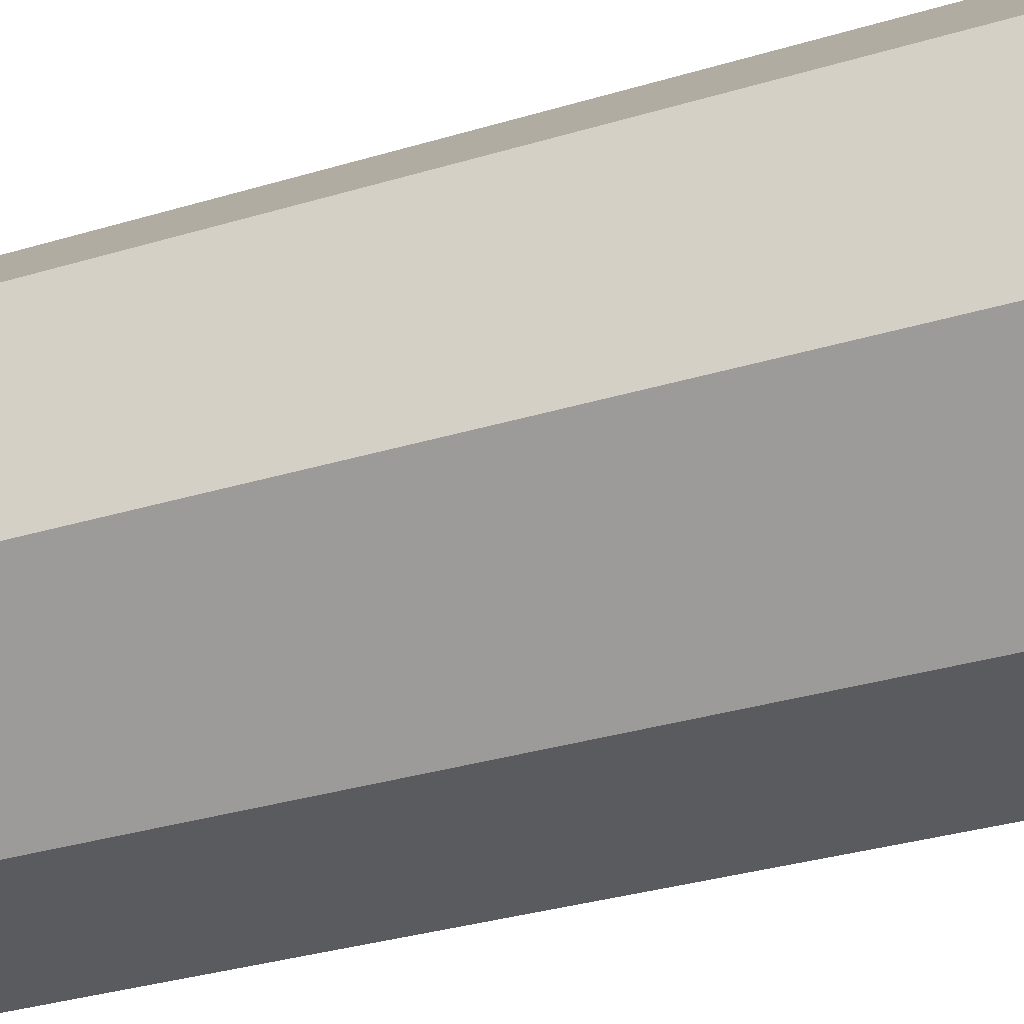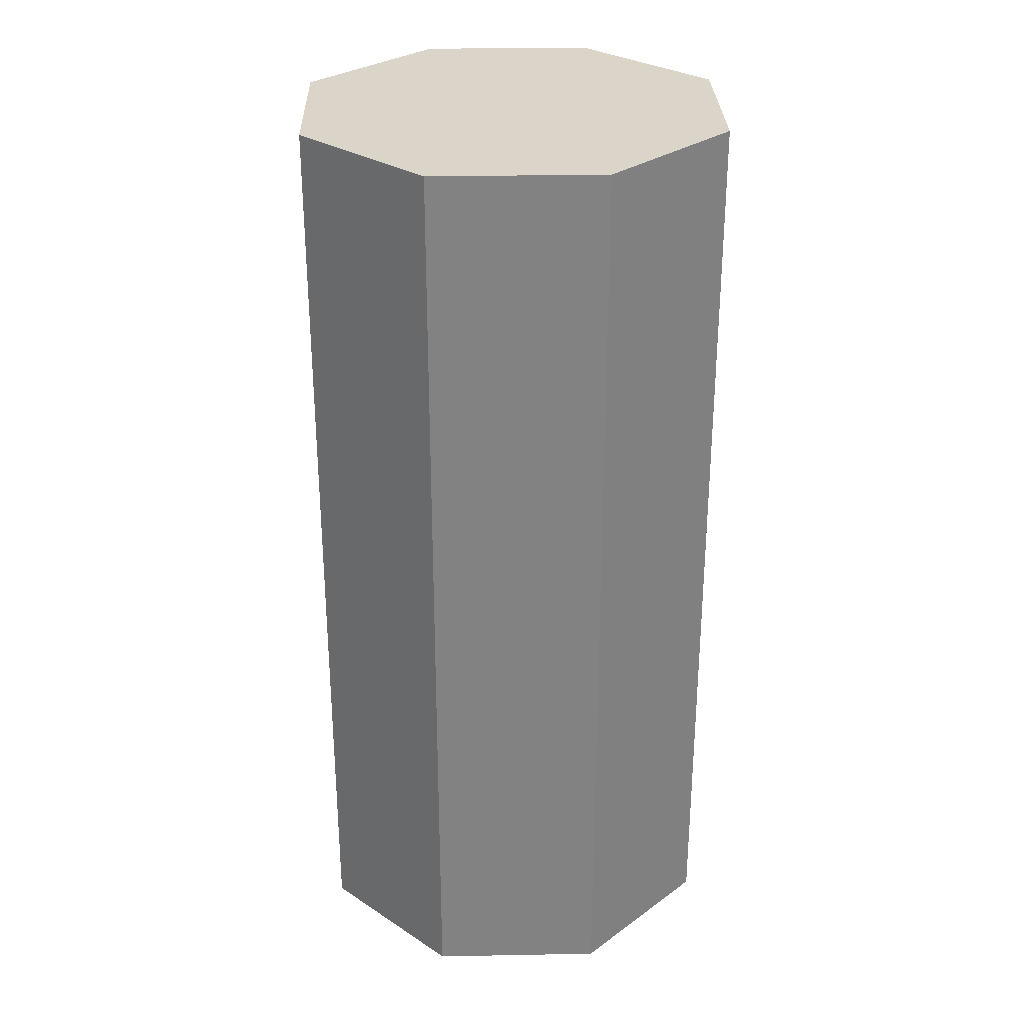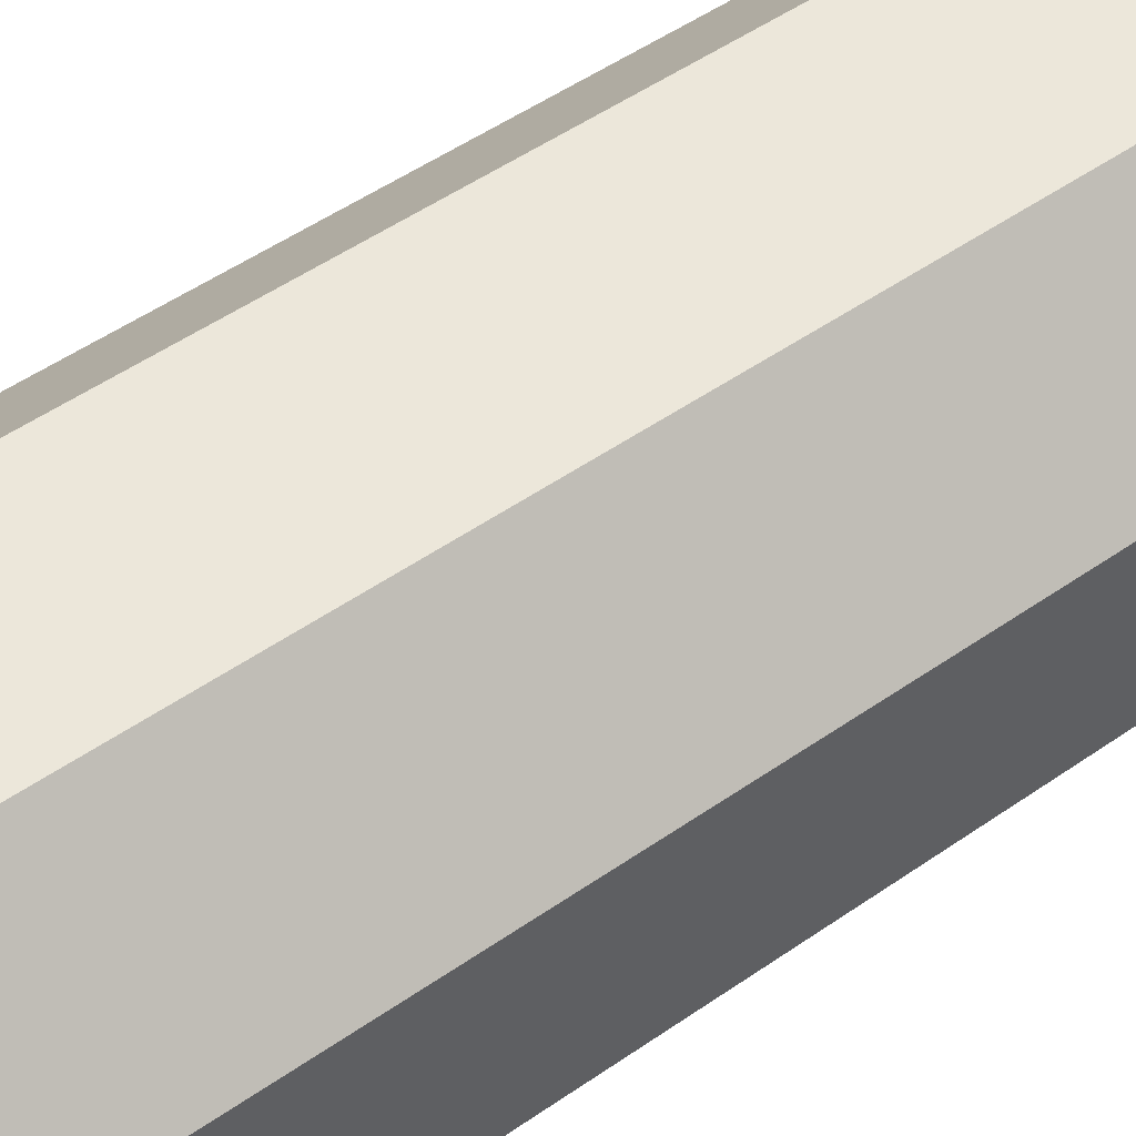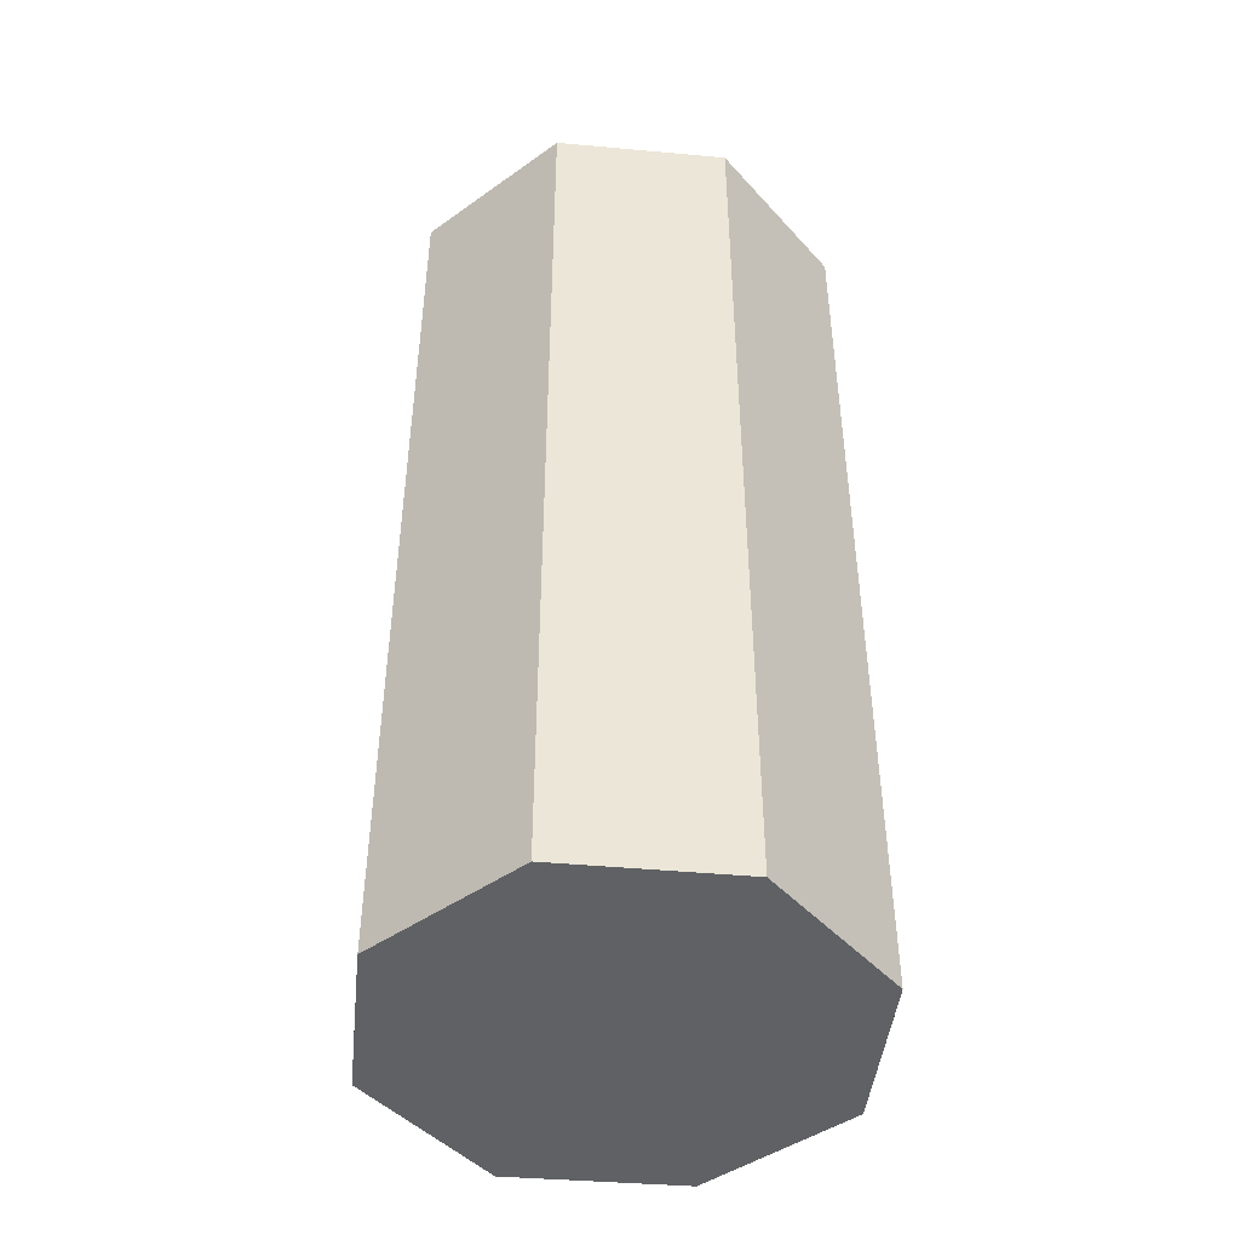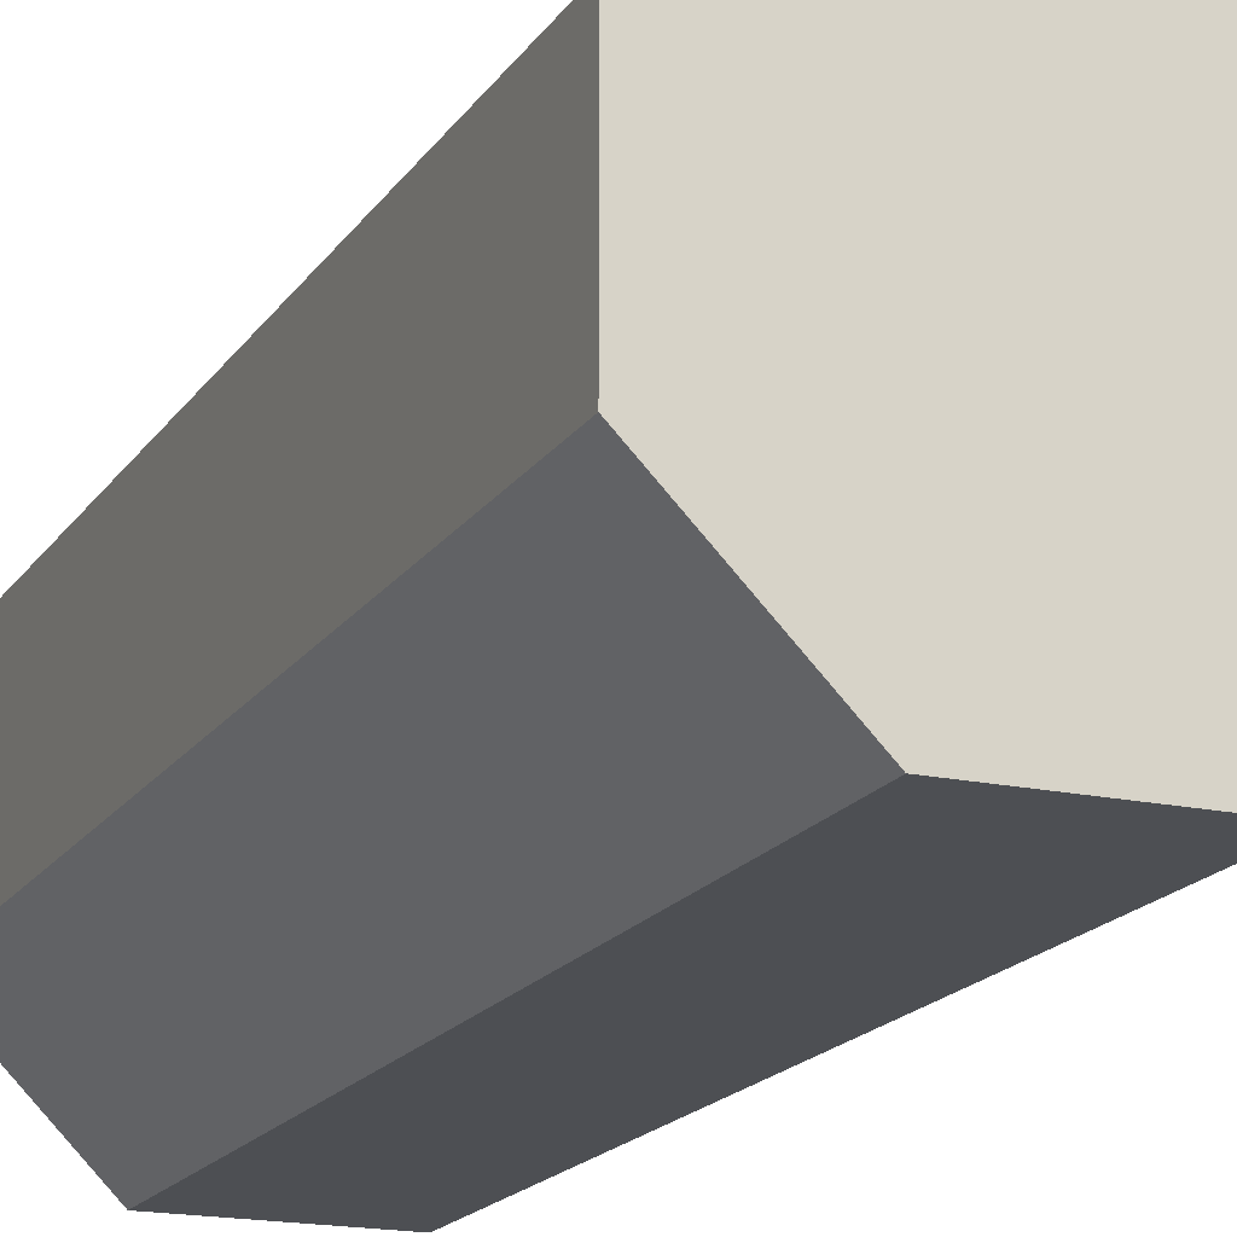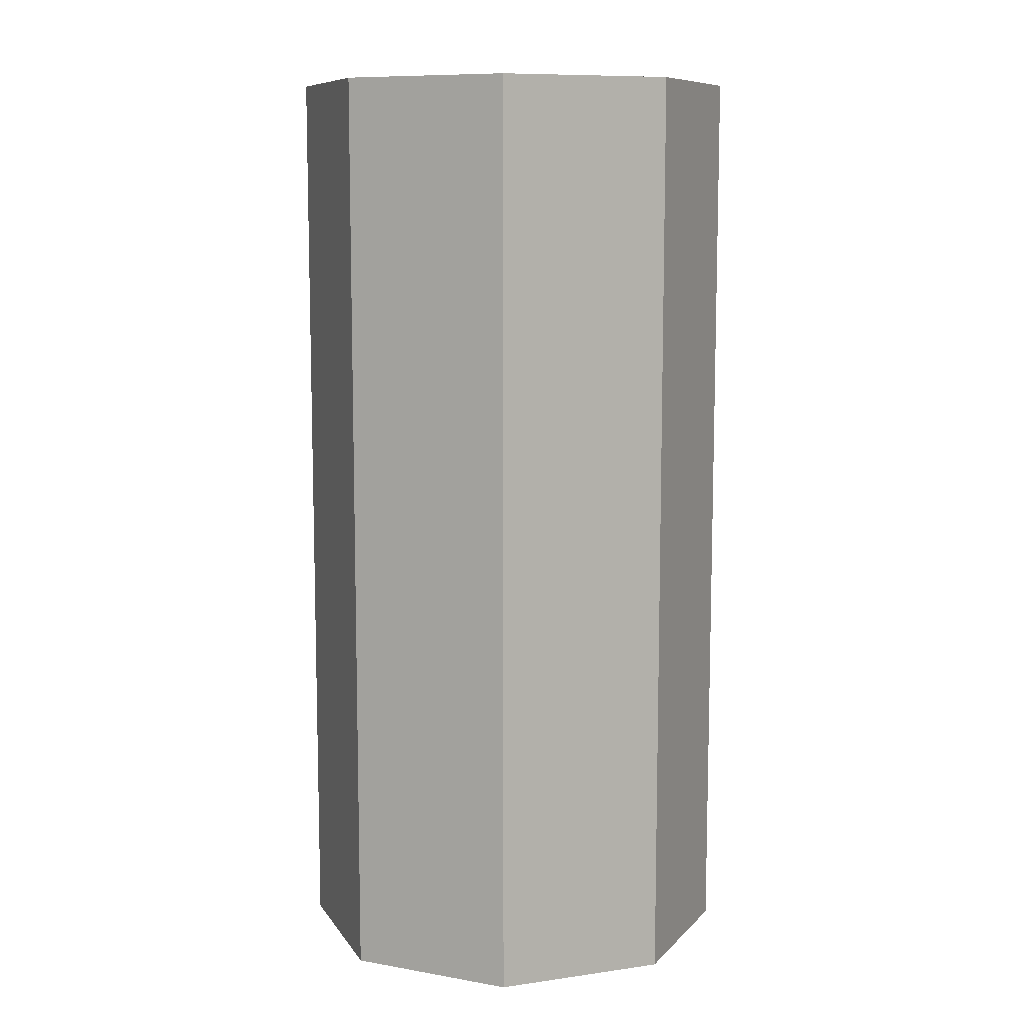
<metadata>
{"format":"obj","ext":"obj","renderer":"f3d","projection":"perspective","resolution":1024,"background":"white","views":[{"elev":-32.1,"azim":113.1,"up":"+Z"},{"elev":29.4,"azim":133.6,"up":"+Y"},{"elev":51.6,"azim":-127.0,"up":"+Z"},{"elev":-45.6,"azim":129.2,"up":"+Y"},{"elev":-17.8,"azim":-23.1,"up":"+Z"},{"elev":9.5,"azim":159.7,"up":"+Y"}]}
</metadata>
<code>
o 平面
v -2.053 -5 0.8636
v -2.053 -5 -0.8536
v 2.078 -5 -0.8531
v 0.8716 -5 -2.053
v -0.8616 -5 -2.053
v 2.078 -5 0.8631
v 0.871 -5 2.081
v -0.861 -5 2.081
v 2.078 5 0.8631
v 2.078 5 -0.8531
v -2.053 5 -0.8536
v -2.053 5 0.8636
v 0.8716 5 -2.053
v -0.8616 5 -2.053
v -0.861 5 2.081
v 0.871 5 2.081
v 2.228 -4.85 0.7748
v 0.7835 -4.85 2.231
v 2.228 -4.85 -0.7654
v 0.7835 -4.85 -2.203
v -2.203 -4.85 -0.7654
v -2.203 -4.85 0.7748
v -0.774 -4.85 -2.203
v -0.774 -4.85 2.231
v 2.228 4.85 0.7748
v 2.228 4.85 -0.7654
v -2.203 4.85 -0.7654
v -2.203 4.85 0.7748
v 0.7835 4.85 -2.203
v -0.774 4.85 -2.203
v -0.774 4.85 2.231
v 0.7835 4.85 2.231
v 2.122 -4.85 1.031
v 2.122 4.85 1.031
v -2.097 -4.85 -1.022
v -2.098 -4.85 1.032
v 2.121 -4.85 -1.021
v -2.097 4.85 -1.022
v 2.121 4.85 -1.021
v -2.098 4.85 1.032
v 1.04 -4.85 -2.097
v 1.04 4.85 -2.097
v -1.03 -4.85 -2.097
v -1.029 -4.85 2.124
v 1.039 -4.85 2.125
v -1.03 4.85 -2.097
v -1.029 4.85 2.124
v 1.039 4.85 2.125
v 2.228 -5 0.9248
v 2.228 5 0.9248
v 0.9335 -5 2.231
v -2.203 -5 -0.9154
v -0.924 -5 -2.203
v -2.203 5 -0.9154
v 0.9335 5 2.231
v -0.924 5 -2.203
v 0.9335 -5 -2.203
v 0.9335 5 -2.203
v 2.228 -5 -0.9154
v -2.203 -5 0.9248
v -0.924 -5 2.231
v 2.228 5 -0.9154
v -2.203 5 0.9248
v -0.924 5 2.231
f 17 26 25
f 35 46 43
f 32 24 18
f 48 33 34
f 20 30 29
f 12 15 16
f 1 4 6
f 47 36 44
f 39 41 42
f 28 21 22
f 7 49 51
f 3 57 59
f 2 60 52
f 5 57 4
f 3 49 6
f 5 52 53
f 8 60 1
f 8 51 61
f 10 50 62
f 11 63 12
f 14 58 56
f 15 55 16
f 10 58 13
f 16 50 9
f 15 63 64
f 14 54 11
f 25 49 17
f 21 60 22
f 17 59 19
f 27 52 21
f 19 62 26
f 26 50 25
f 28 54 27
f 22 63 28
f 29 57 20
f 20 53 23
f 24 51 18
f 30 58 29
f 32 64 31
f 18 55 32
f 31 61 24
f 23 56 30
f 33 50 34
f 45 49 33
f 35 53 52
f 35 54 38
f 48 51 45
f 34 55 48
f 38 56 46
f 46 53 43
f 41 58 42
f 37 57 41
f 44 60 61
f 39 59 37
f 42 62 39
f 40 60 36
f 47 63 40
f 44 64 47
f 17 19 26
f 35 38 46
f 32 31 24
f 48 45 33
f 20 23 30
f 16 9 12
f 9 10 13
f 12 9 13
f 13 14 11
f 12 13 11
f 3 6 4
f 6 7 1
f 7 8 1
f 1 2 4
f 2 5 4
f 47 40 36
f 39 37 41
f 28 27 21
f 7 6 49
f 3 4 57
f 2 1 60
f 5 53 57
f 3 59 49
f 5 2 52
f 8 61 60
f 8 7 51
f 10 9 50
f 11 54 63
f 14 13 58
f 15 64 55
f 10 62 58
f 16 55 50
f 15 12 63
f 14 56 54
f 25 50 49
f 21 52 60
f 17 49 59
f 27 54 52
f 19 59 62
f 26 62 50
f 28 63 54
f 22 60 63
f 29 58 57
f 20 57 53
f 24 61 51
f 30 56 58
f 32 55 64
f 18 51 55
f 31 64 61
f 23 53 56
f 33 49 50
f 45 51 49
f 35 43 53
f 35 52 54
f 48 55 51
f 34 50 55
f 38 54 56
f 46 56 53
f 41 57 58
f 37 59 57
f 44 36 60
f 39 62 59
f 42 58 62
f 40 63 60
f 47 64 63
f 44 61 64

</code>
